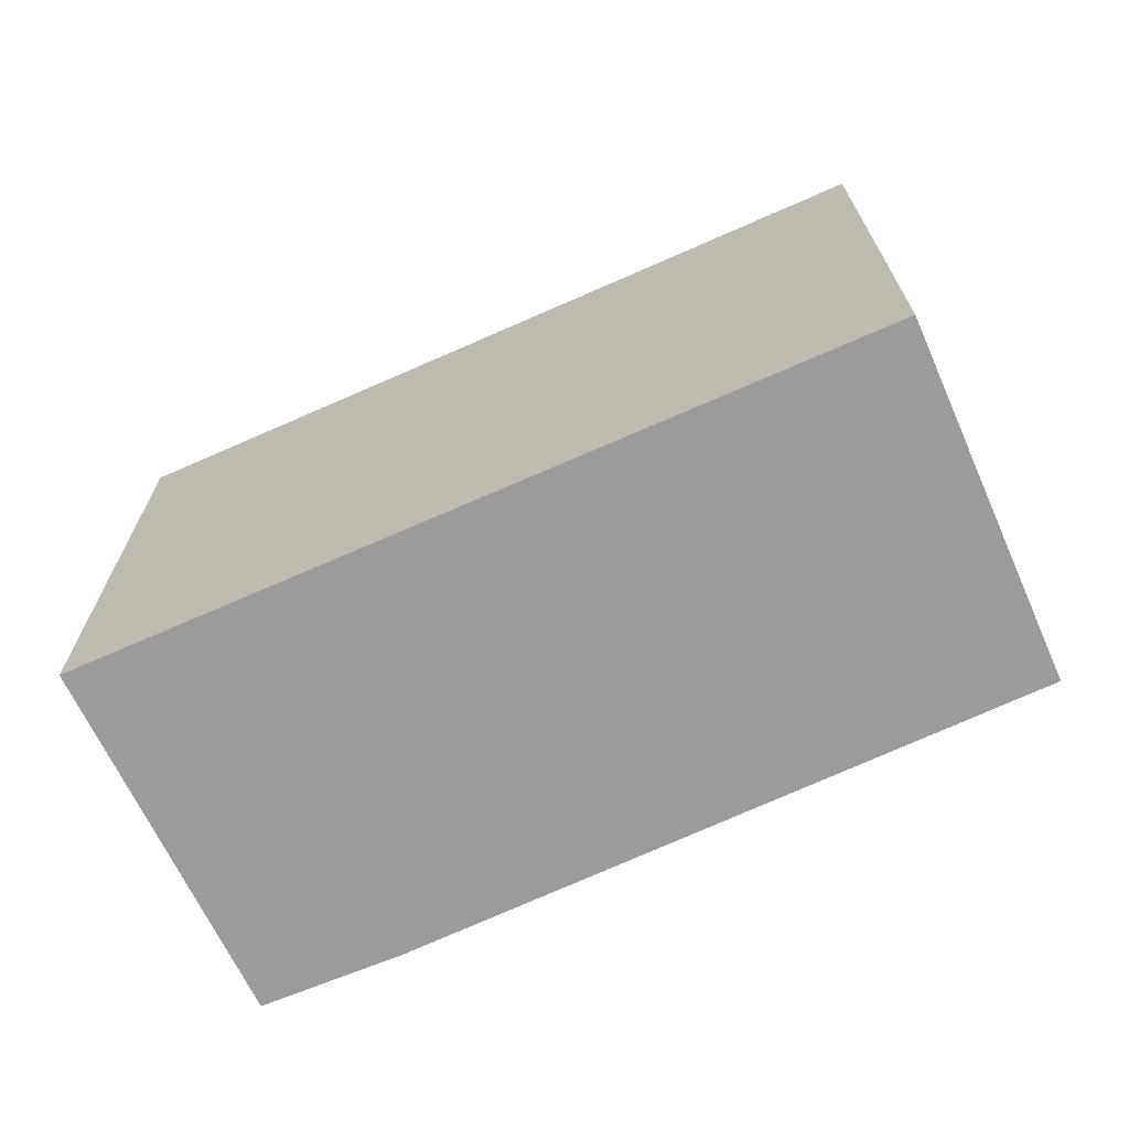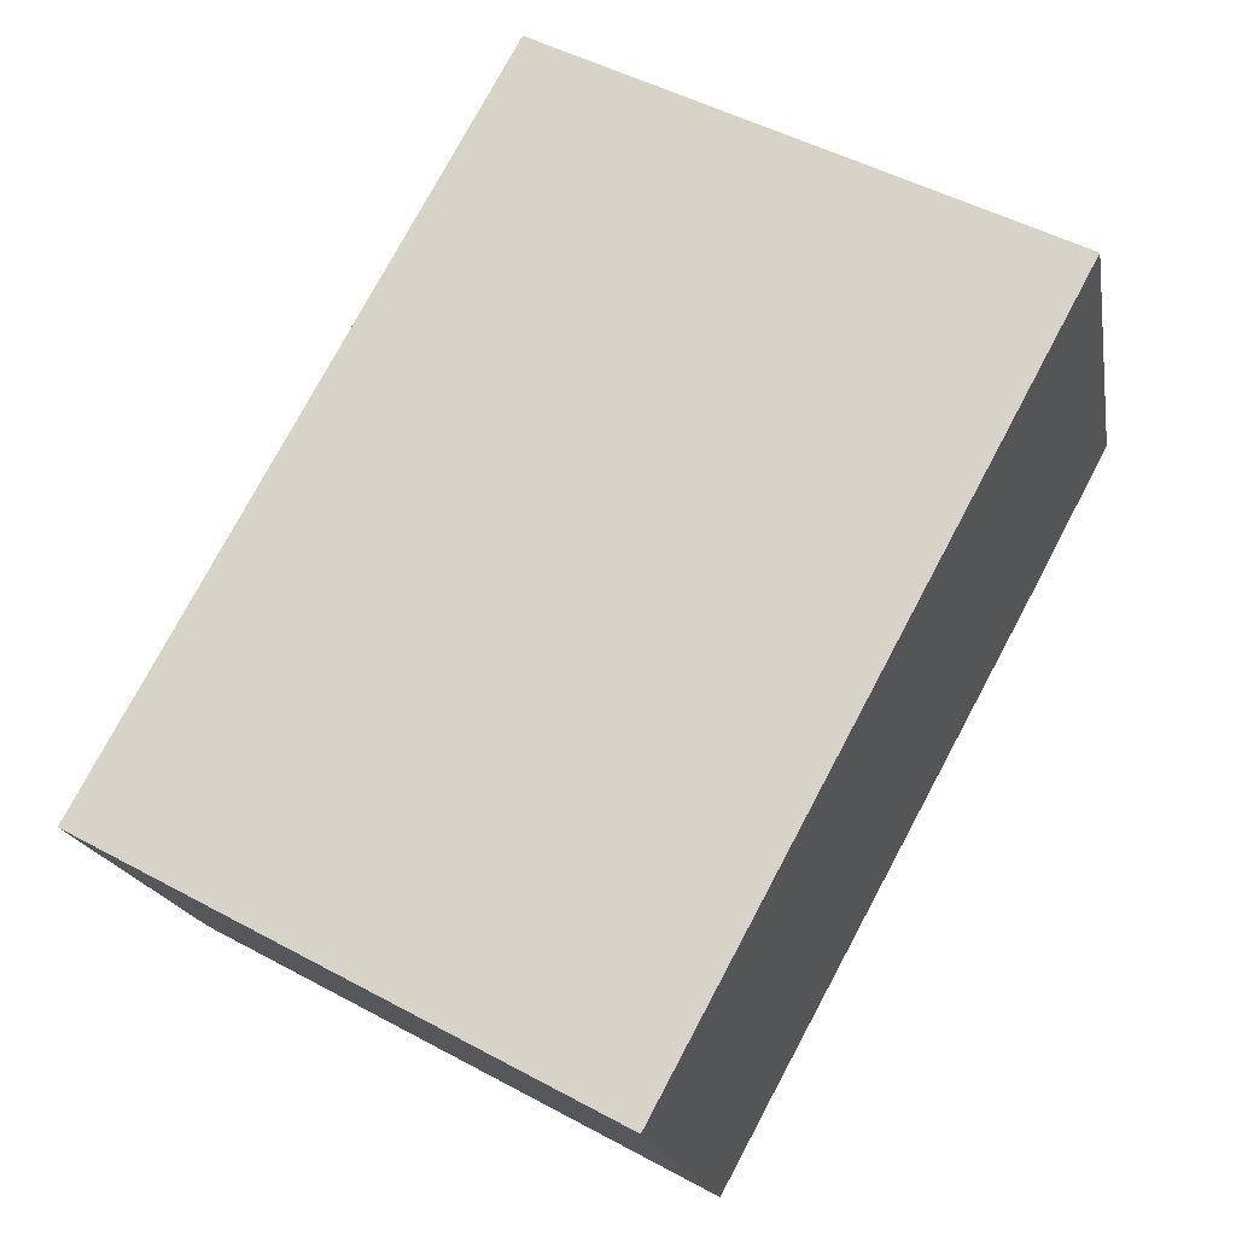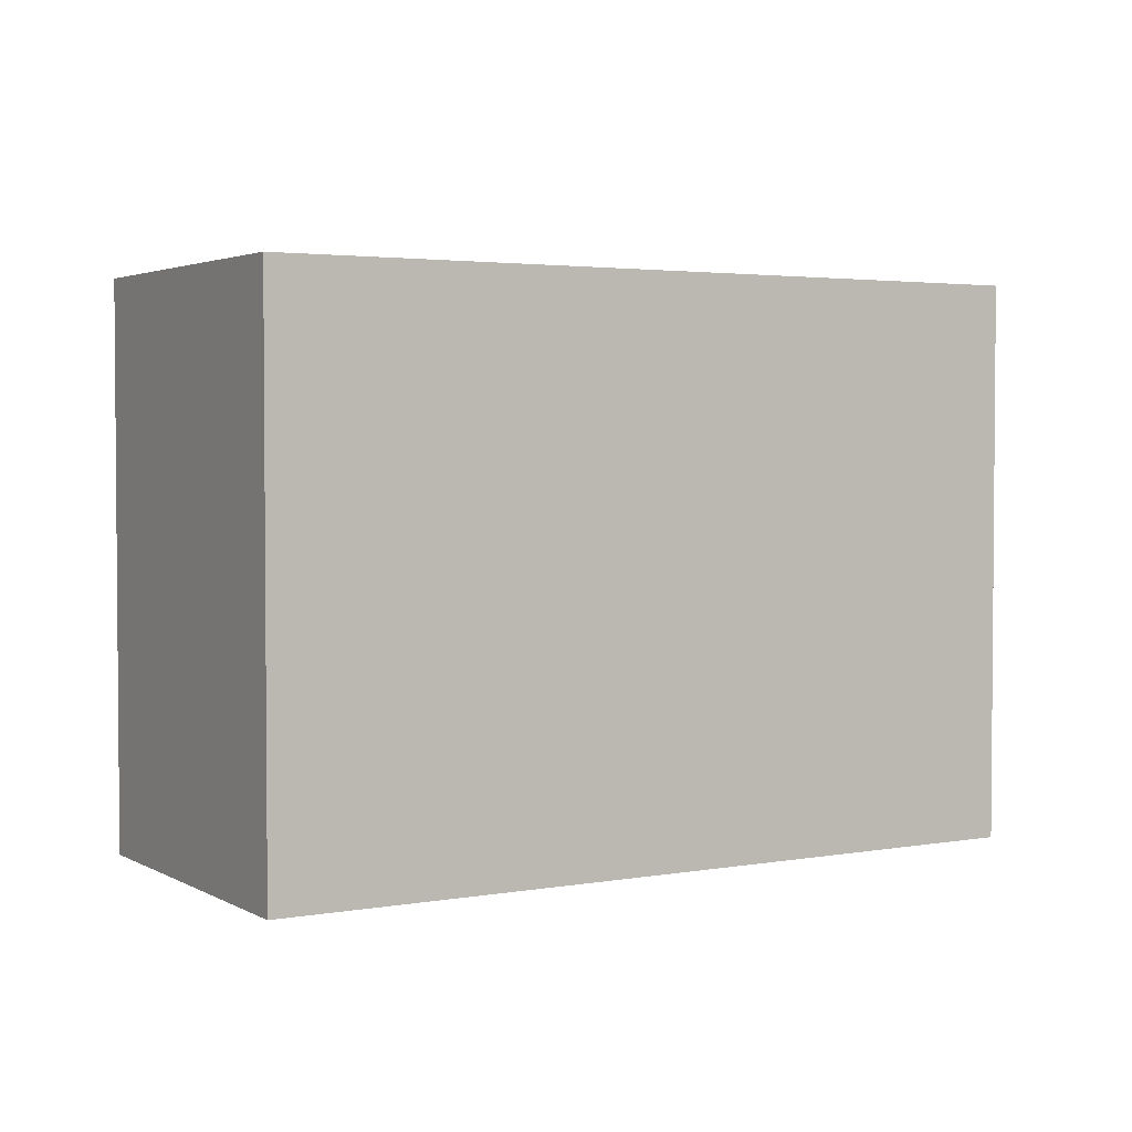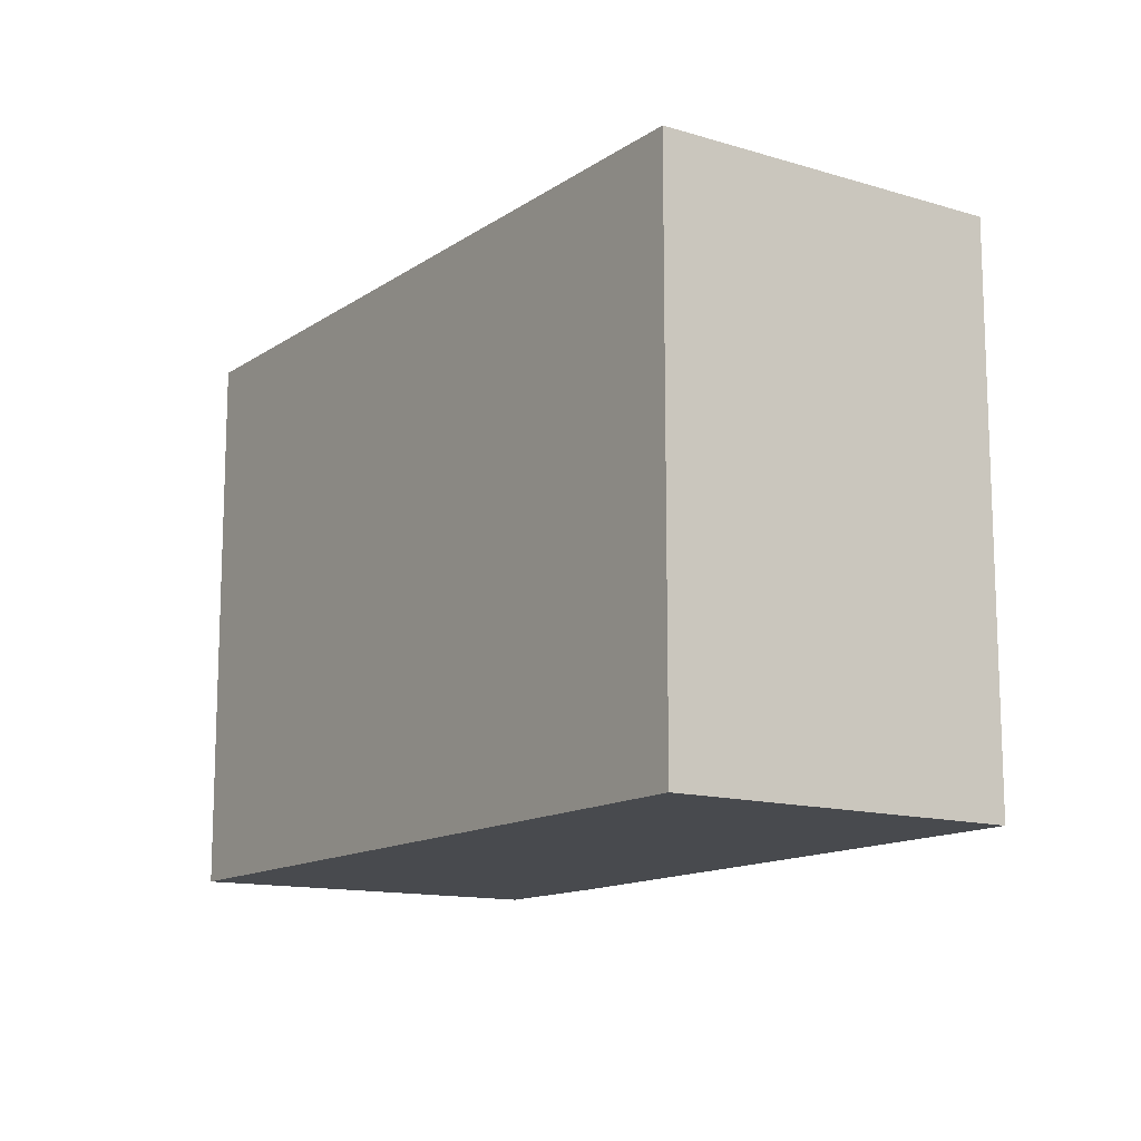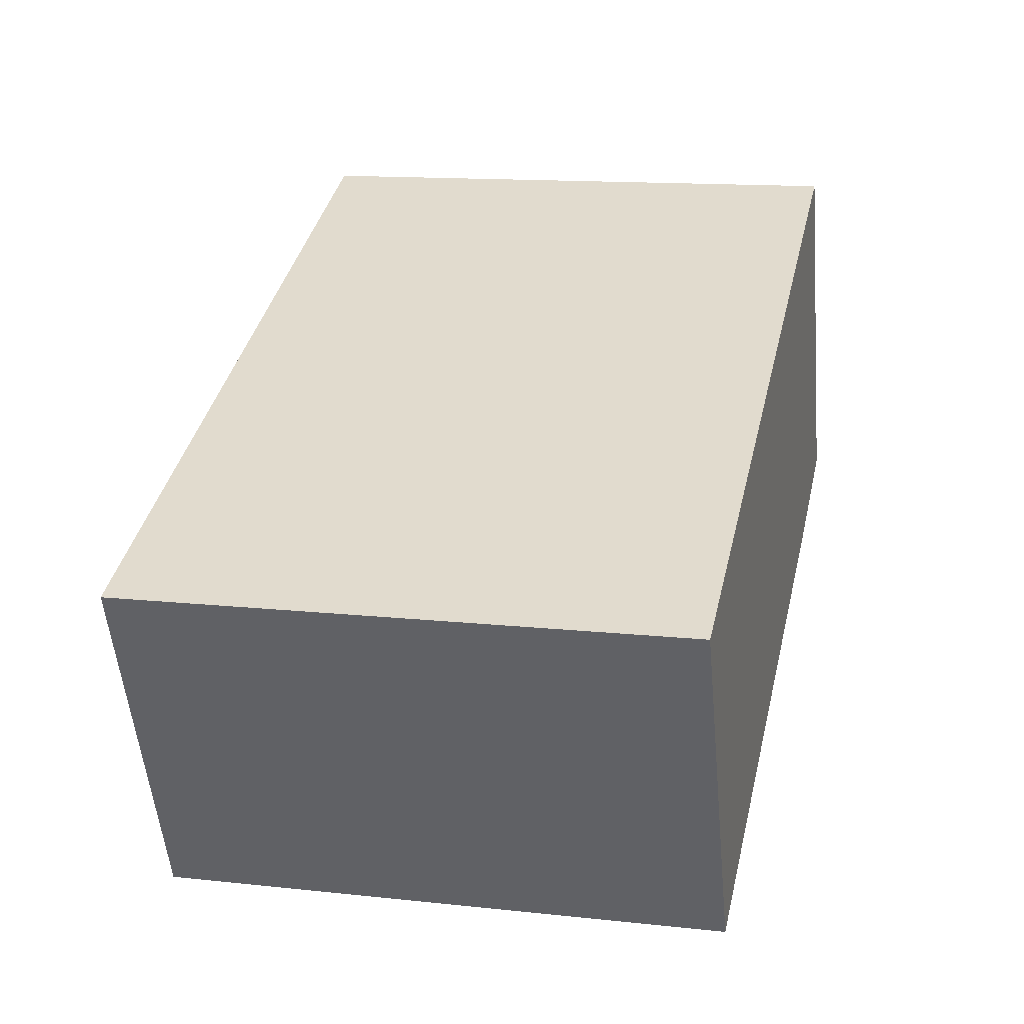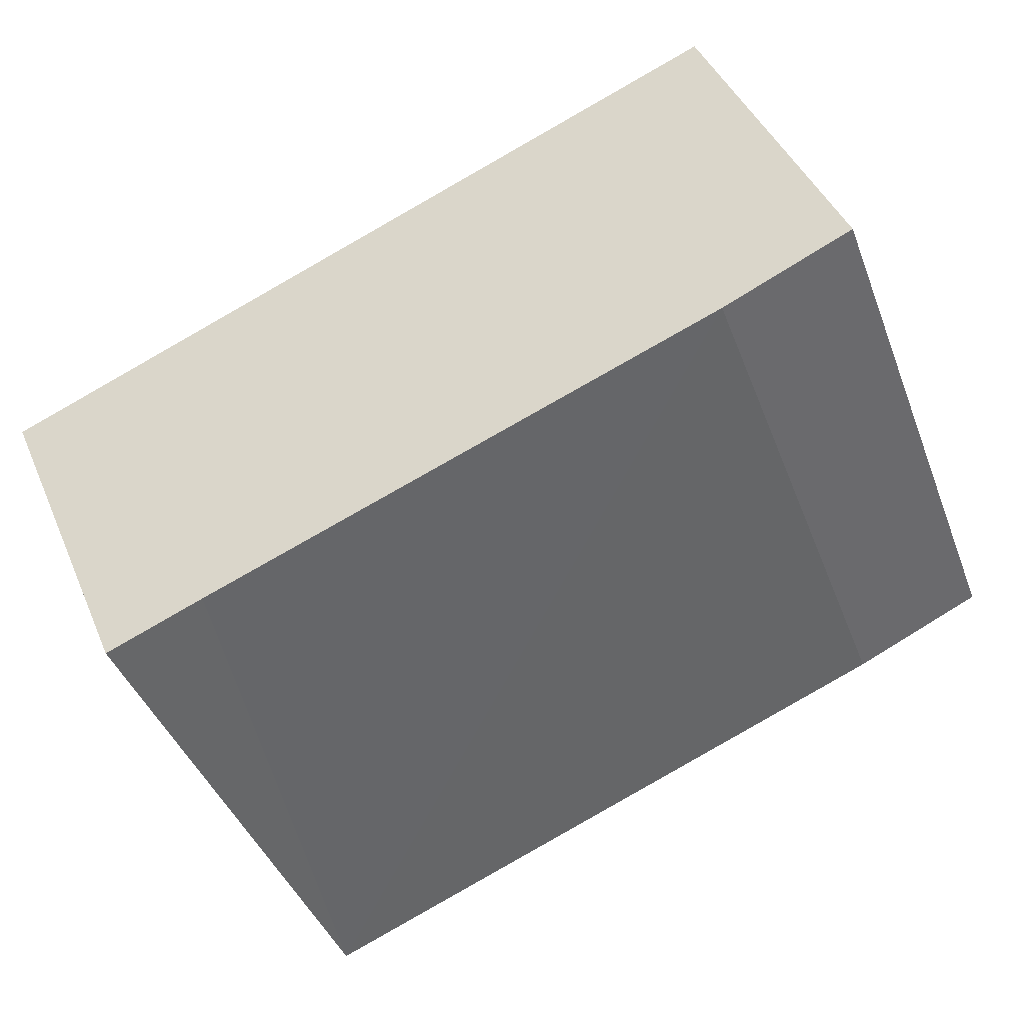
<metadata>
{"format":"obj","ext":"obj","renderer":"f3d","projection":"perspective","resolution":1024,"background":"white","views":[{"elev":-69.8,"azim":46.9,"up":"+Y"},{"elev":49.9,"azim":120.7,"up":"+Z"},{"elev":2.9,"azim":-8.9,"up":"+Y"},{"elev":-13.3,"azim":78.8,"up":"+Y"},{"elev":13.8,"azim":103.6,"up":"+Z"},{"elev":-42.5,"azim":-160.0,"up":"+Z"}]}
</metadata>
<code>
v  1.627 6.878 4.267
v  1.591 6.878 -0.731
v  0 6.878 4.212e-16
v  7.843 6.878 -3.233
v  10.75 6.878 0.381
v  8.996 6.878 -3.709
v  10.75 -2.333e-17 0.381
v  8.996 2.271e-16 -3.709
v  1.591 4.476e-17 -0.731
v  7.843 1.98e-16 -3.233
v  0 0 0
v  1.627 -2.613e-16 4.267
g defaultobject
f 1 2 3
f 2 1 4
f 4 1 5
f 4 5 6
f 7 6 5
f 6 7 8
f 8 4 6
f 4 8 2
f 2 8 9
f 9 8 10
f 9 3 2
f 3 9 11
f 11 1 3
f 1 11 12
f 12 5 1
f 5 12 7
f 12 8 7
f 8 12 10
f 10 12 9
f 9 12 11

</code>
